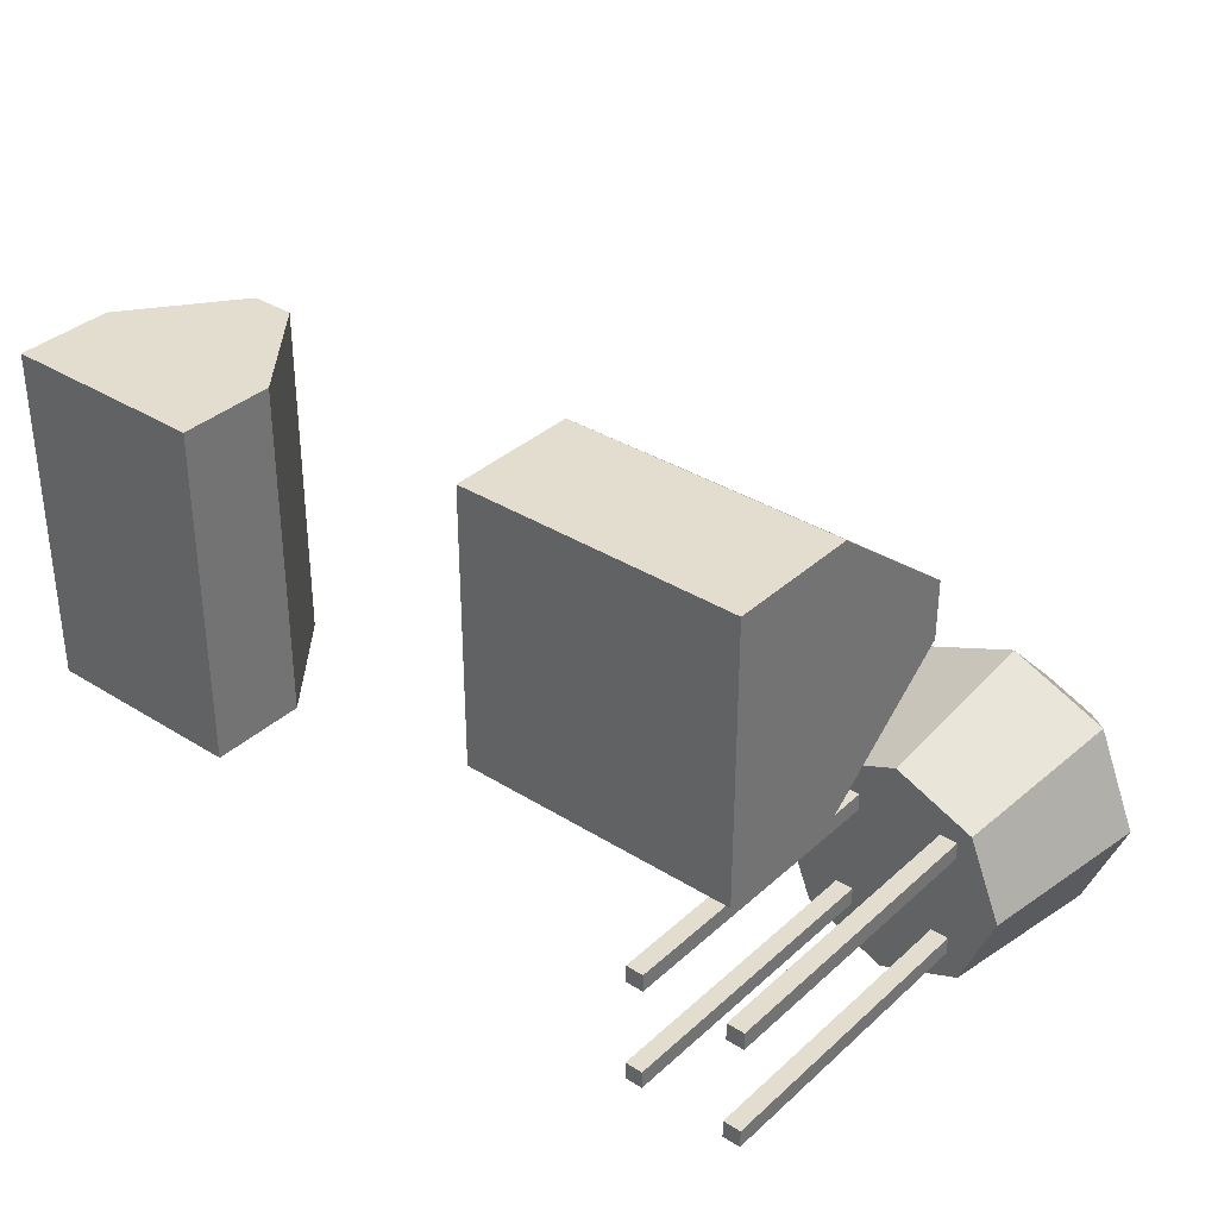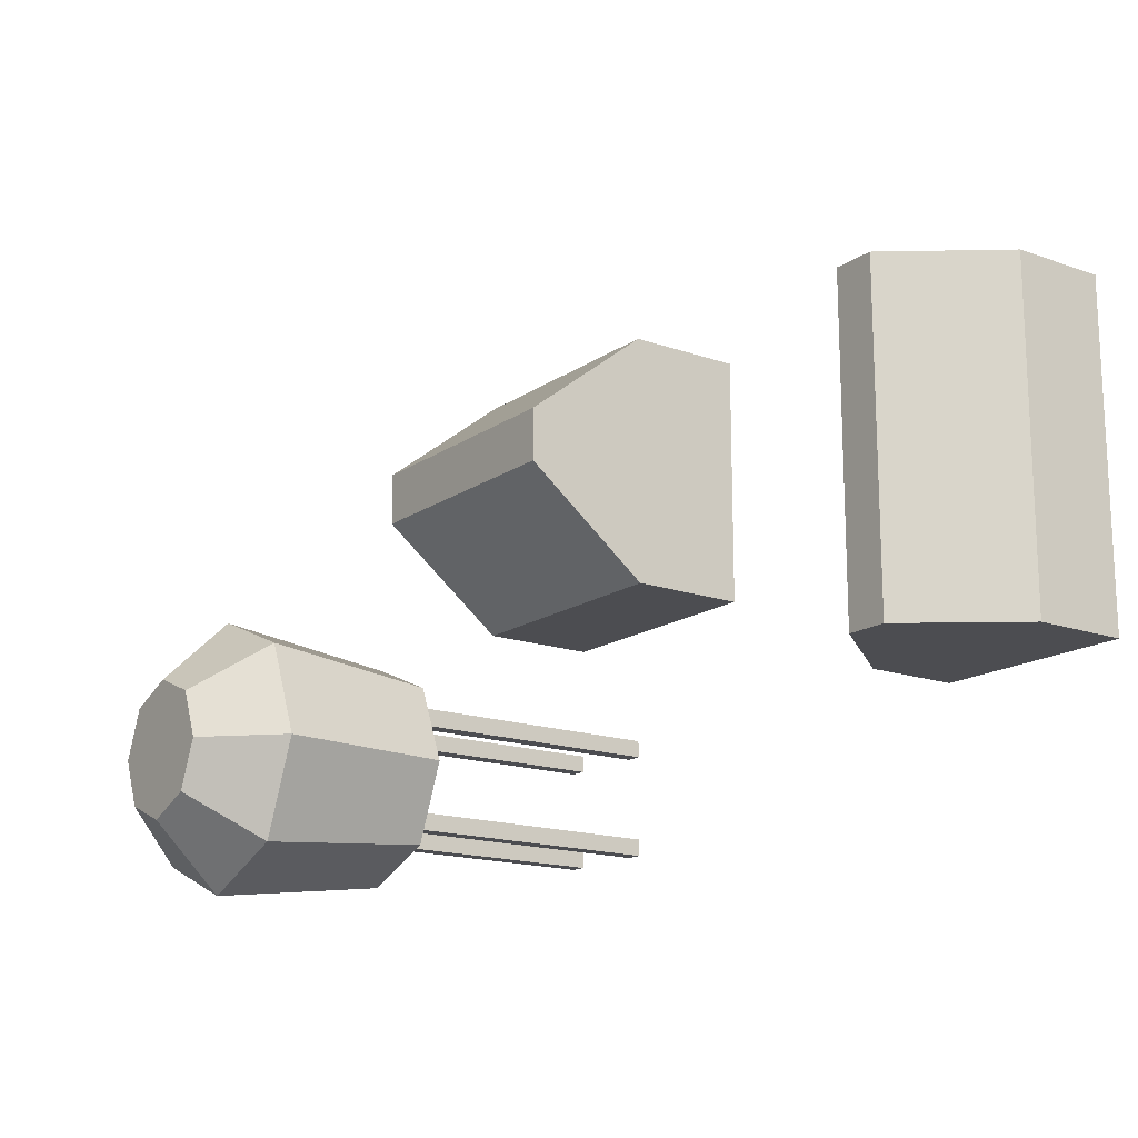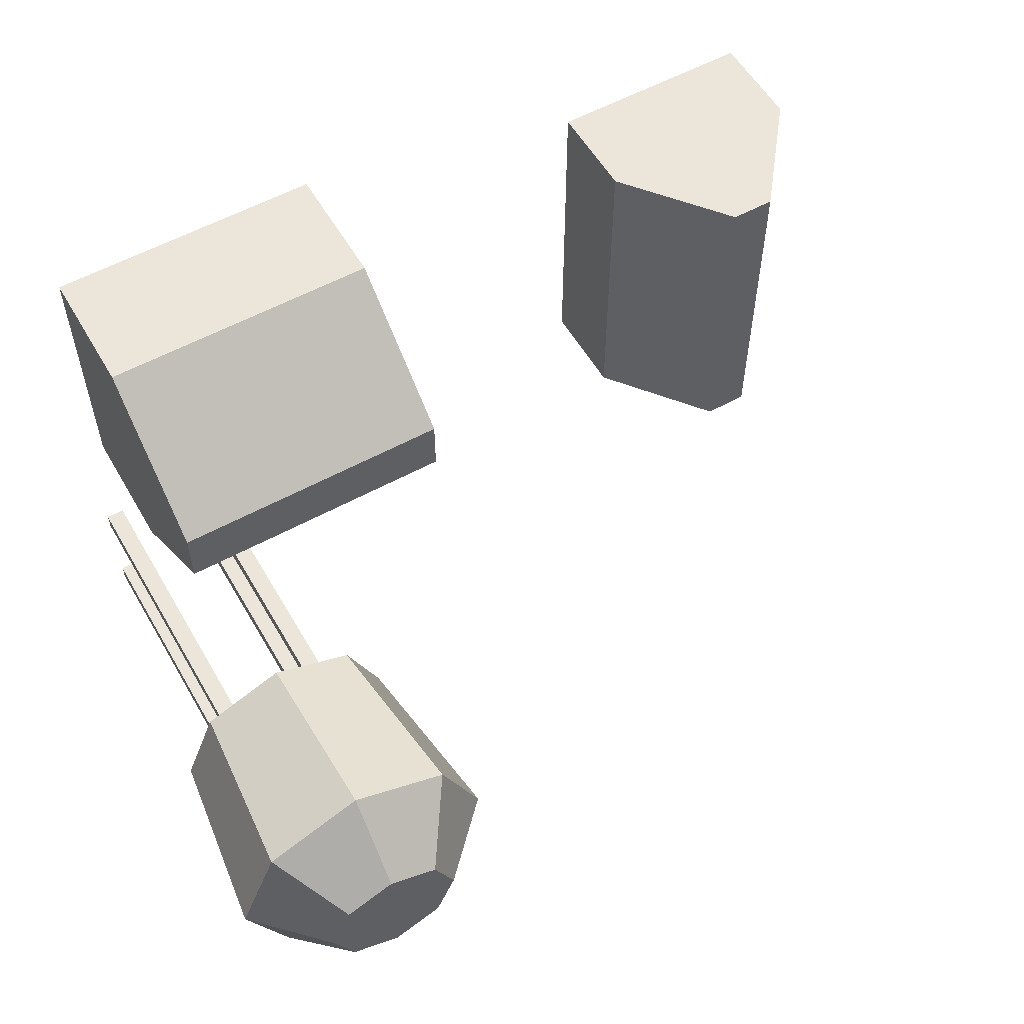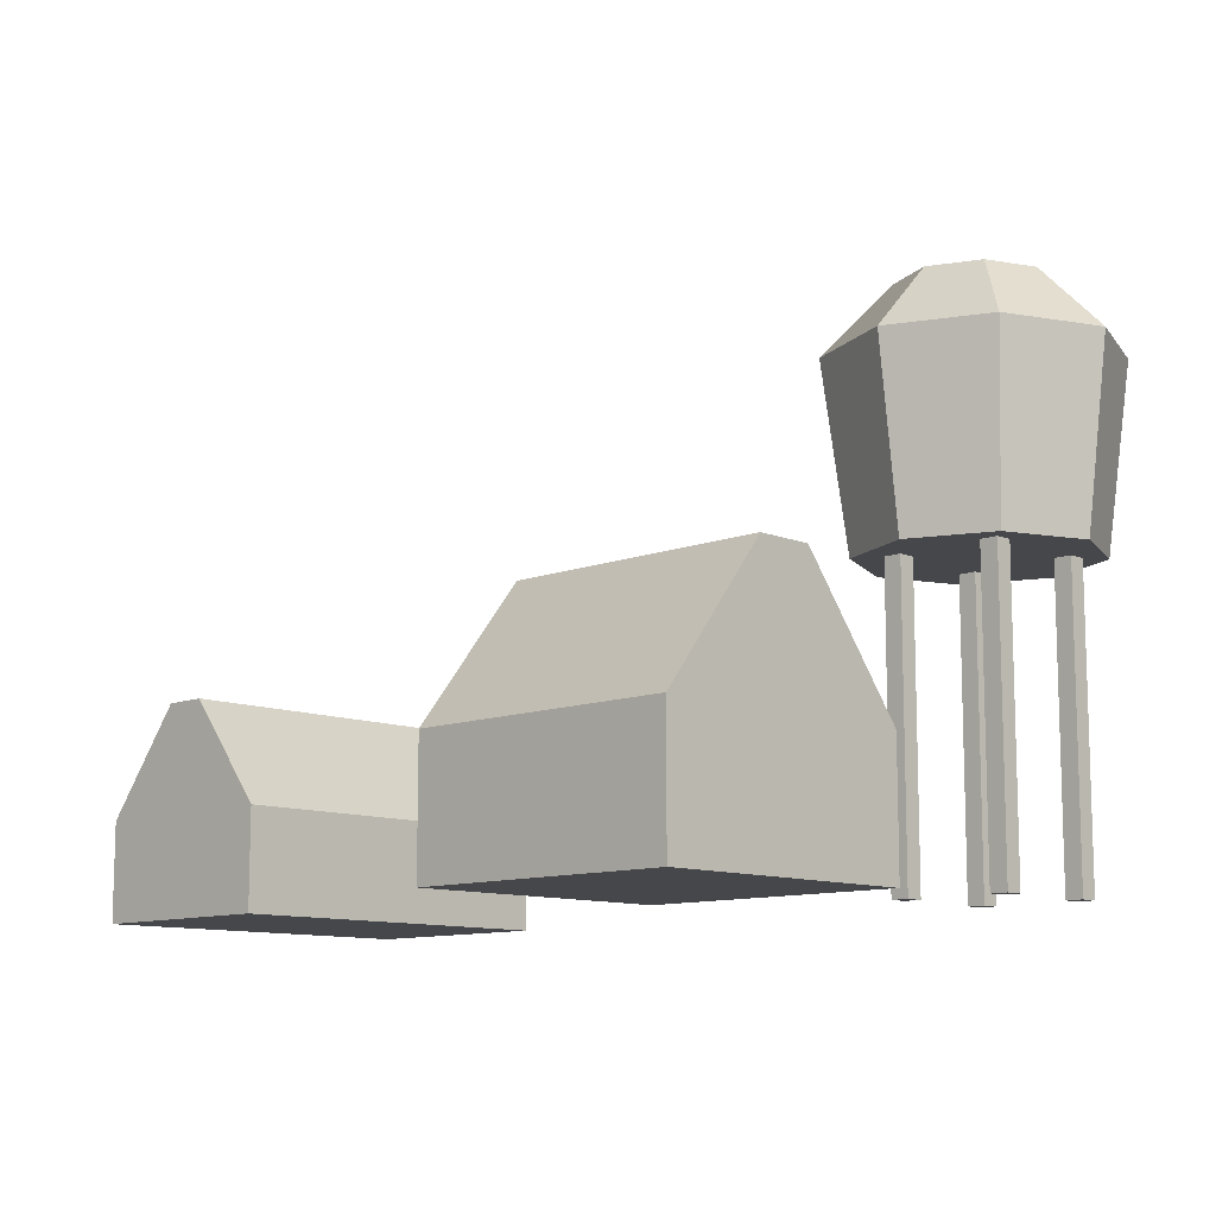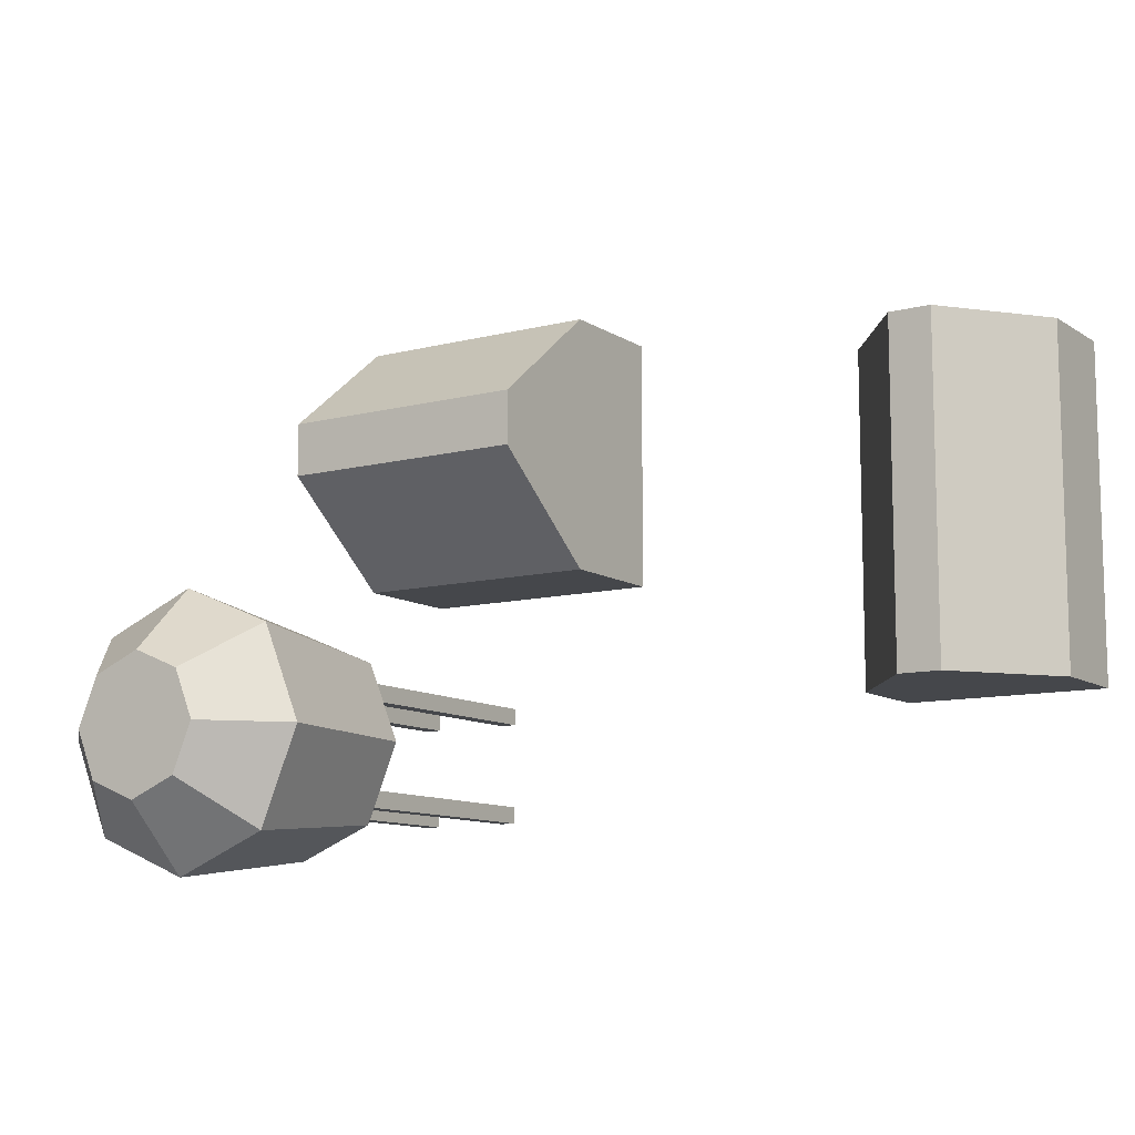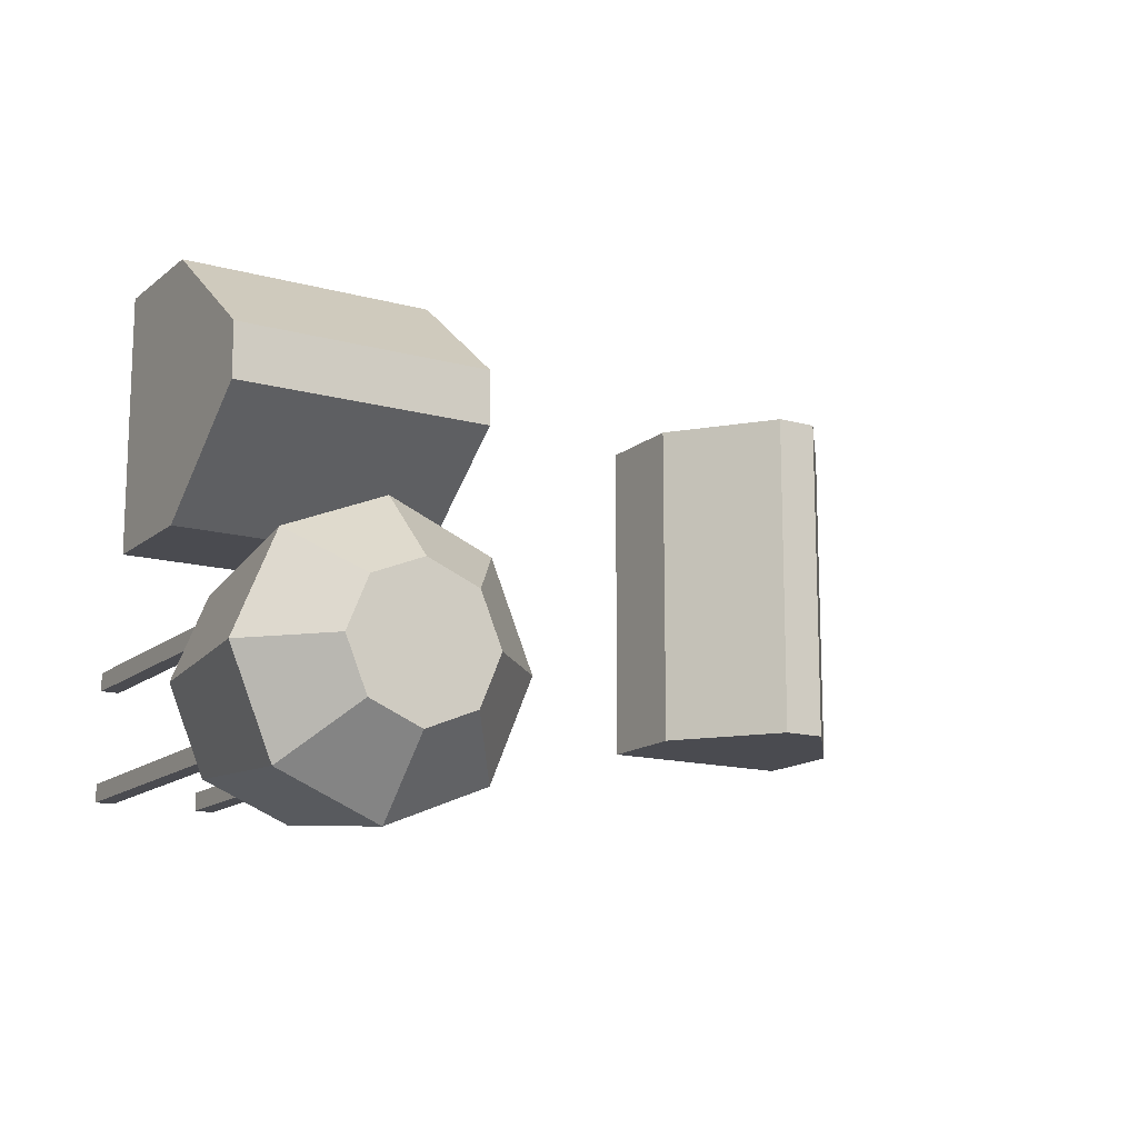
<metadata>
{"format":"obj","ext":"obj","renderer":"f3d","projection":"perspective","resolution":1024,"background":"white","views":[{"elev":35.0,"azim":39.9,"up":"+Z"},{"elev":-16.1,"azim":-126.0,"up":"+Z"},{"elev":56.6,"azim":150.2,"up":"+Z"},{"elev":-10.8,"azim":44.3,"up":"+Y"},{"elev":-10.4,"azim":-147.1,"up":"+Z"},{"elev":-14.5,"azim":149.0,"up":"+Z"}]}
</metadata>
<code>
v -0.8126 -0.004665 -0.09464
v -0.4608 -0.004665 -0.09464
v -0.4608 -0.004665 0.4841
v -0.8126 -0.004665 0.4841
v -0.8126 0.16 -0.09464
v -0.4608 0.16 -0.09464
v -0.4608 0.16 0.4841
v -0.8126 0.16 0.4841
v -0.6736 0.337 -0.09464
v -0.5998 0.337 -0.09464
v -0.5998 0.337 0.4841
v -0.6736 0.337 0.4841
f 5 6 1
f 6 7 2
f 7 8 3
f 8 5 4
f 1 2 4
f 5 8 9
f 12 11 9
f 8 7 12
f 7 6 11
f 6 5 10
f 6 2 1
f 7 3 2
f 8 4 3
f 5 1 4
f 2 3 4
f 8 12 9
f 11 10 9
f 7 11 12
f 6 10 11
f 5 9 10
v 0.4281 0.5064 -0.3585
v 0.4281 0.8143 -0.3985
v 0.5643 0.5064 -0.3021
v 0.5926 0.8143 -0.3304
v 0.6207 0.5064 -0.1659
v 0.6607 0.8143 -0.1659
v 0.5643 0.5064 -0.02974
v 0.5926 0.8143 -0.001462
v 0.4281 0.5064 0.02666
v 0.4281 0.8143 0.06666
v 0.292 0.5064 -0.02974
v 0.2637 0.8143 -0.001462
v 0.2356 0.5064 -0.1659
v 0.1956 0.8143 -0.1659
v 0.292 0.5064 -0.3021
v 0.2637 0.8143 -0.3304
v 0.4281 0.9308 -0.284
v 0.5117 0.9308 -0.2494
v 0.5463 0.9308 -0.1659
v 0.5117 0.9308 -0.08238
v 0.4281 0.9308 -0.04778
v 0.3446 0.9308 -0.08238
v 0.31 0.9308 -0.1659
v 0.3446 0.9308 -0.2494
v 0.3388 0.002761 -0.2359
v 0.3388 0.002761 -0.266
v 0.3689 0.002761 -0.266
v 0.3689 0.002761 -0.2359
v 0.3388 0.5067 -0.2359
v 0.3388 0.5067 -0.266
v 0.3689 0.5067 -0.266
v 0.3689 0.5067 -0.2359
v 0.5116 0.002761 -0.2359
v 0.5116 0.002761 -0.266
v 0.5417 0.002761 -0.266
v 0.5417 0.002761 -0.2359
v 0.5116 0.5067 -0.2359
v 0.5116 0.5067 -0.266
v 0.5417 0.5067 -0.266
v 0.5417 0.5067 -0.2359
v 0.5116 0.002761 -0.05237
v 0.5116 0.002761 -0.0825
v 0.5417 0.002761 -0.0825
v 0.5417 0.002761 -0.05237
v 0.5116 0.5067 -0.05237
v 0.5116 0.5067 -0.0825
v 0.5417 0.5067 -0.0825
v 0.5417 0.5067 -0.05237
v 0.3388 0.002761 -0.05237
v 0.3388 0.002761 -0.0825
v 0.3689 0.002761 -0.0825
v 0.3689 0.002761 -0.05237
v 0.3388 0.5067 -0.05237
v 0.3388 0.5067 -0.0825
v 0.3689 0.5067 -0.0825
v 0.3689 0.5067 -0.05237
f 13 14 15
f 15 16 17
f 17 18 19
f 19 20 21
f 21 22 23
f 23 24 25
f 14 28 29
f 27 28 13
f 25 26 27
f 13 15 27
f 31 30 32
f 28 26 36
f 26 24 35
f 24 22 34
f 22 20 33
f 20 18 32
f 18 16 31
f 16 14 30
f 41 42 37
f 42 43 38
f 43 44 39
f 44 41 40
f 37 38 40
f 44 43 41
f 49 50 45
f 50 51 46
f 51 52 47
f 52 49 48
f 45 46 48
f 52 51 49
f 57 58 53
f 58 59 54
f 59 60 55
f 60 57 56
f 53 54 56
f 60 59 57
f 65 66 61
f 66 67 62
f 67 68 63
f 68 65 64
f 61 62 64
f 68 67 65
f 14 16 15
f 16 18 17
f 18 20 19
f 20 22 21
f 22 24 23
f 24 26 25
f 28 36 29
f 28 14 13
f 26 28 27
f 15 17 19
f 27 15 19
f 27 19 21
f 25 27 23
f 27 21 23
f 30 29 32
f 29 36 32
f 32 36 33
f 36 35 33
f 35 34 33
f 26 35 36
f 24 34 35
f 22 33 34
f 20 32 33
f 18 31 32
f 16 30 31
f 14 29 30
f 42 38 37
f 43 39 38
f 44 40 39
f 41 37 40
f 38 39 40
f 43 42 41
f 50 46 45
f 51 47 46
f 52 48 47
f 49 45 48
f 46 47 48
f 51 50 49
f 58 54 53
f 59 55 54
f 60 56 55
f 57 53 56
f 54 55 56
f 59 58 57
f 66 62 61
f 67 63 62
f 68 64 63
f 65 61 64
f 62 63 64
f 67 66 65
v 0.0603 -0.001417 0.6081
v 0.0603 -0.001417 0.1541
v 0.5143 -0.001417 0.1541
v 0.5143 -0.001417 0.6081
v 0.0603 0.2112 0.6081
v 0.0603 0.2112 0.1541
v 0.5143 0.2112 0.1541
v 0.5143 0.2112 0.6081
v 0.0603 0.4396 0.4287
v 0.0603 0.4396 0.3335
v 0.5143 0.4396 0.3335
v 0.5143 0.4396 0.4287
f 73 74 69
f 74 75 70
f 75 76 71
f 76 73 72
f 69 70 72
f 73 76 77
f 80 79 77
f 76 75 80
f 75 74 79
f 74 73 78
f 74 70 69
f 75 71 70
f 76 72 71
f 73 69 72
f 70 71 72
f 76 80 77
f 79 78 77
f 75 79 80
f 74 78 79
f 73 77 78

</code>
